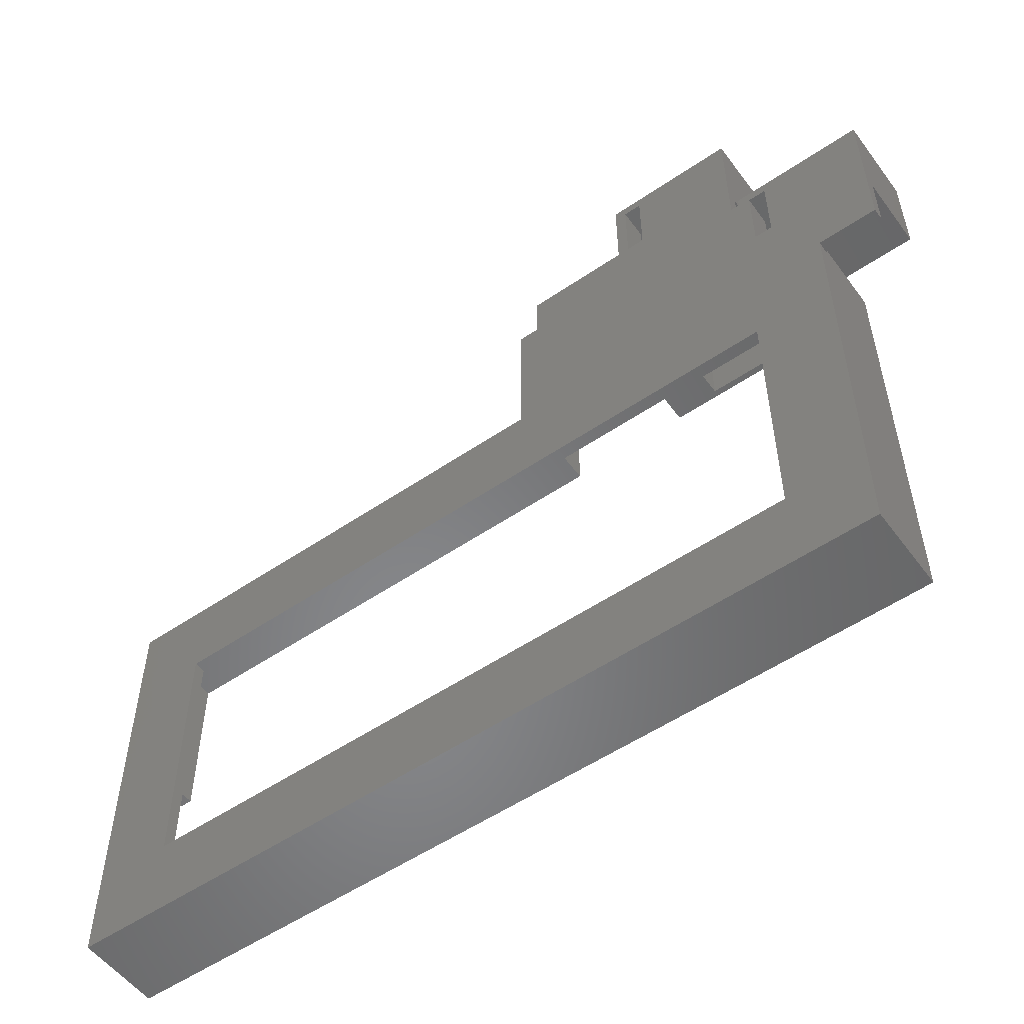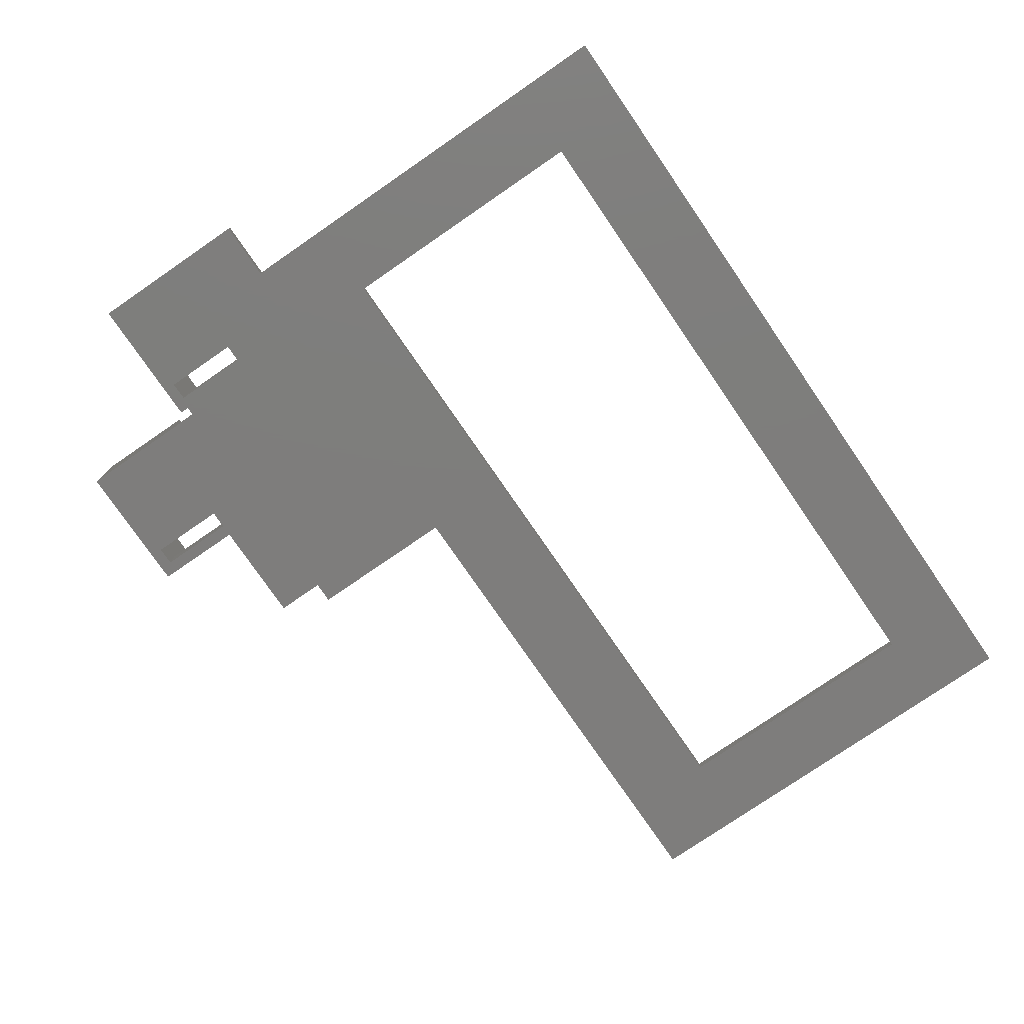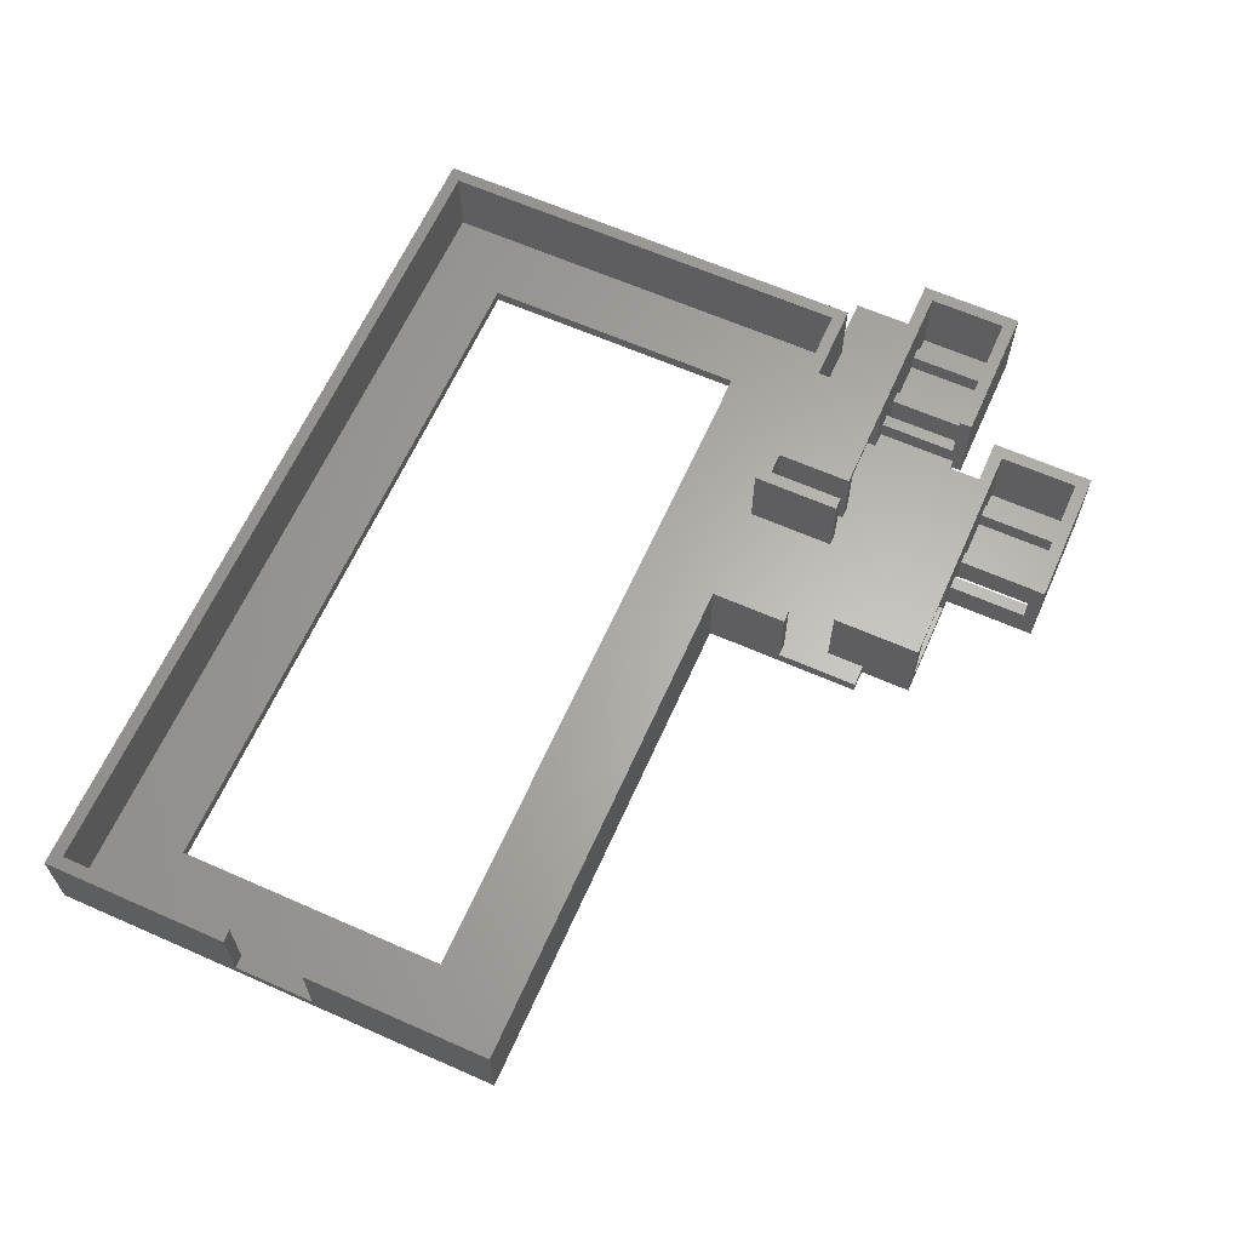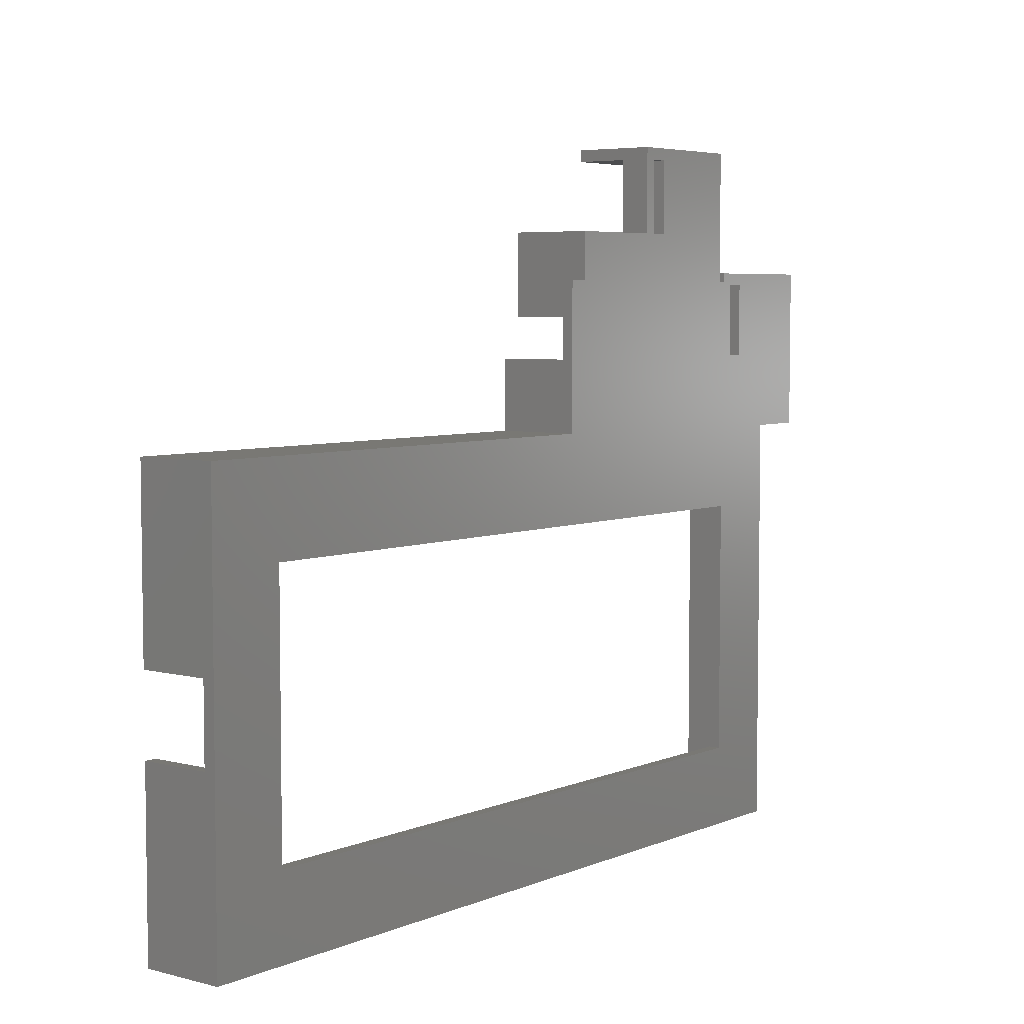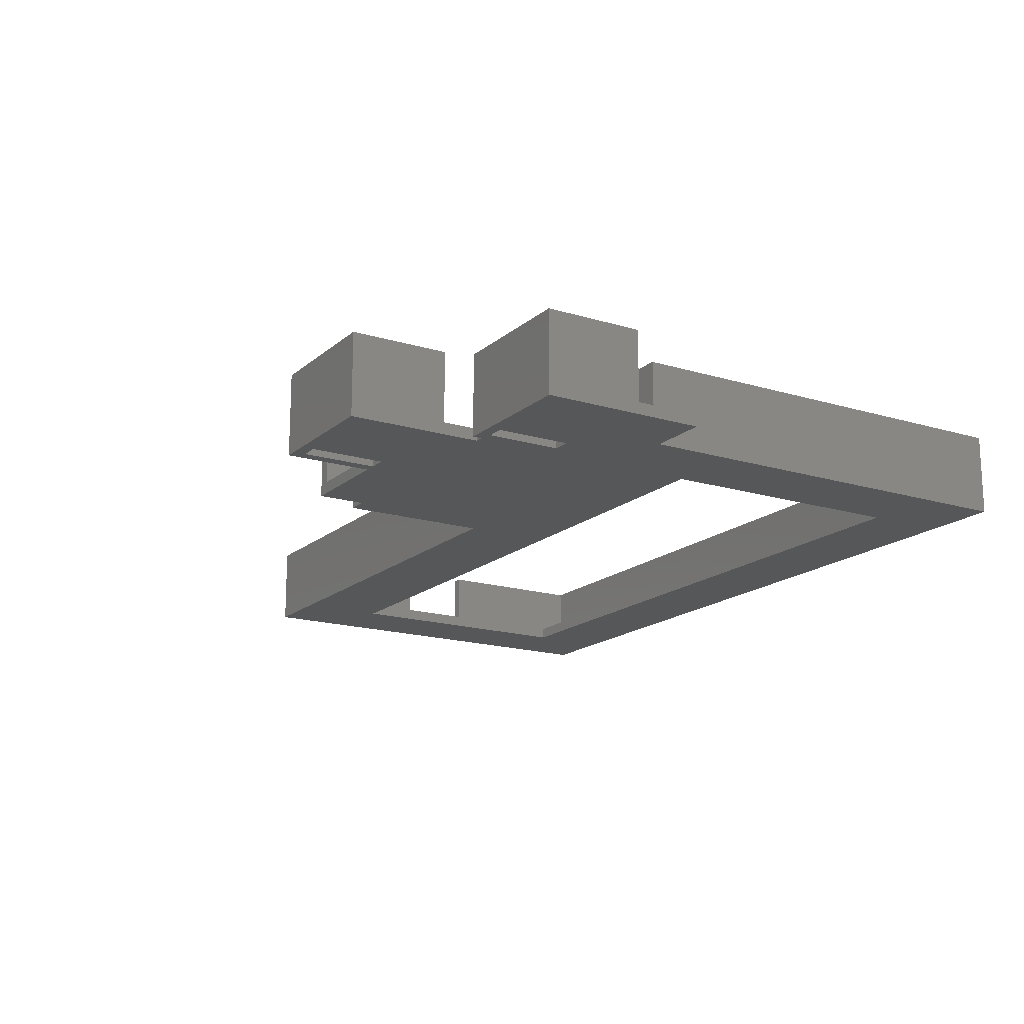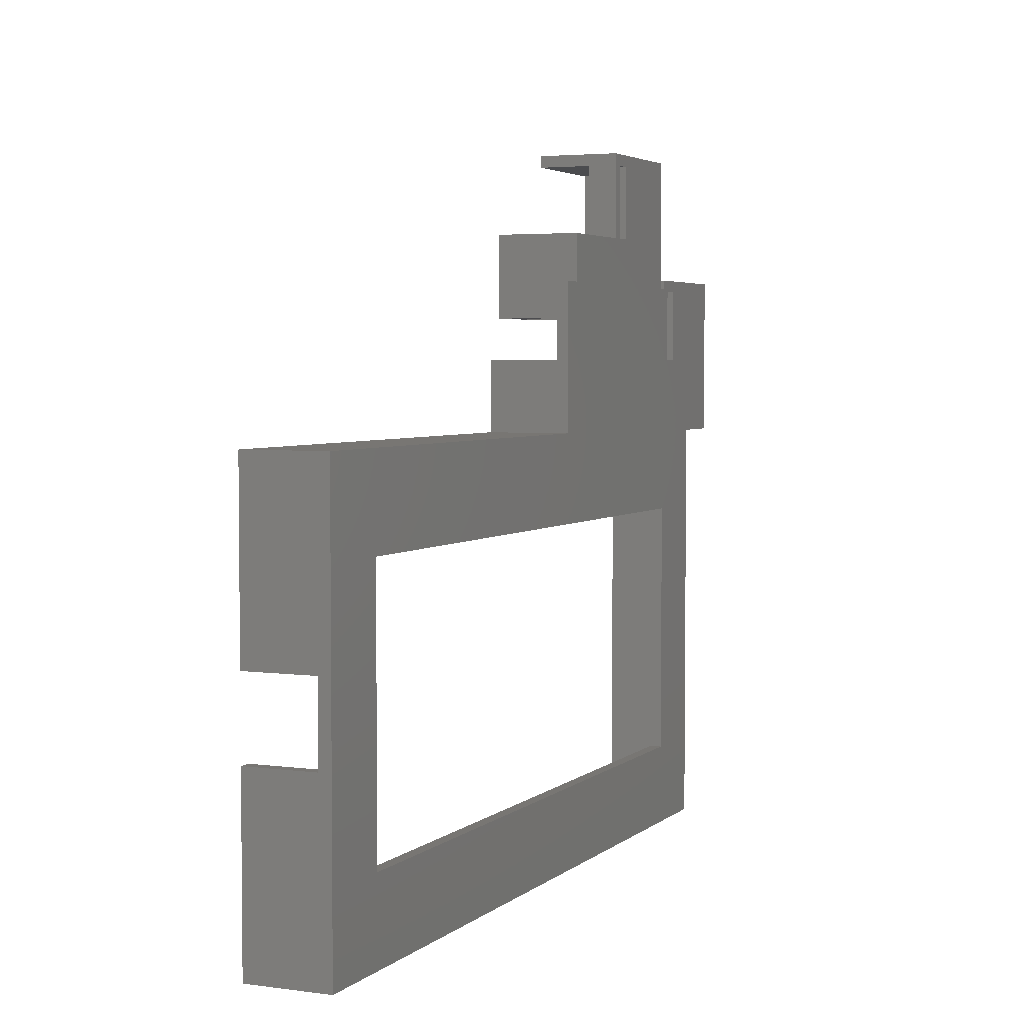
<metadata>
{"format":"stl","ext":"stl","renderer":"f3d","projection":"perspective","resolution":1024,"background":"white","views":[{"elev":-54.0,"azim":-144.1,"up":"+Y"},{"elev":-77.3,"azim":-55.5,"up":"+Z"},{"elev":63.7,"azim":114.0,"up":"+Z"},{"elev":5.3,"azim":128.4,"up":"+Y"},{"elev":-16.8,"azim":-121.6,"up":"+Z"},{"elev":3.8,"azim":114.1,"up":"+Y"}]}
</metadata>
<code>
# stl→obj: 172 verts, 360 faces
v 0 72 0
v 0 0 0
v 0 72 2
v 0 73 14
v 0 73 2
v 0 0 14
v 14 98 2
v 37 92 2
v 37 104 2
v 33.5 85 2
v 35.5 85 2
v 30 85 2
v 33.5 73 2
v 28 85 2
v 15 73 2
v 15 85 2
v 14 104 2
v 12.5 85 2
v 12.5 98 2
v 52 106 2
v 39 106 2
v 52 92 2
v 54 92 2
v 57.5 85 2
v 57.5 98 2
v 35.5 72 2
v 55.5 72 2
v 55.5 85 2
v 54 98 2
v 126 58 2
v 137 43 2
v 137 71 2
v 137 30 2
v 126 14 2
v 55.5 71 2
v 39 92 2
v 35.5 71 2
v 13 58 2
v 30 71 2
v 29 71 2
v 28 71 2
v 15 71 2
v 2 2 2
v 2 71 2
v 139 30 2
v 139 43 2
v 137 2 2
v 13 14 2
v 30 73 2
v 13 83 2
v 13 73 2
v -10 83 2
v -10 72 2
v 139 30 14
v 139 0 14
v 139 73 14
v 139 43 14
v 139 73 0
v 139 0 0
v 126 58 0
v 126 14 0
v 13 14 0
v 13 58 0
v 10.5 97.5 0
v 12.5 98 0
v 10.5 85 0
v 7.5 85 0
v 57.5 73 0
v 54 98 0
v 57.5 98 0
v 36.5 106 0
v 54 106 0
v 34.5 118.5 0
v 34.5 106 0
v 31.5 106 0
v 14 120.5 0
v 14 98 0
v 36.5 120.5 0
v 31.5 118.5 0
v 12.5 99.5 0
v 7.5 97.5 0
v -10 72 0
v -10 99.5 0
v 57.5 73 14
v 13 73 14
v 30 73 14
v 33.5 73 14
v 137 30 14
v 137 2 14
v 137 71 14
v 137 43 14
v 57.5 85 14
v 55.5 85 14
v 55.5 72 14
v 55.5 71 14
v 12.5 99.5 14
v -8 97.5 14
v 12.5 97.5 14
v -10 99.5 14
v -8 85 14
v 28 71 14
v 30 85 14
v 29 71 14
v 30 71 14
v 13 83 14
v 15 71 14
v -10 83 14
v 35.5 72 14
v 35.5 85 14
v 33.5 85 14
v 35.5 71 14
v 2 71 14
v 2 2 14
v -2 97.5 2
v 5.5 85 2
v 5.5 97.5 2
v -2 85 2
v -8 97.5 2
v -4 85 2
v -4 97.5 2
v -8 85 2
v -2 85 5
v 5.5 85 5
v 7.5 85 5
v 10.5 85 5
v 12.5 85 5
v 15 85 13
v 28 85 13
v -4 85 5
v 10.5 97.5 5
v 7.5 97.5 5
v 28 71 13
v 15 71 13
v 15 73 13
v 12.5 97.5 5
v 5.5 97.5 5
v -2 97.5 5
v -4 97.5 5
v 22 118.5 2
v 29.5 106 2
v 29.5 118.5 2
v 22 106 2
v 16 118.5 2
v 20 106 2
v 20 118.5 2
v 16 106 2
v 14 120.5 14
v 14 104 14
v 22 106 5
v 29.5 106 5
v 31.5 106 5
v 34.5 106 5
v 36.5 106 5
v 39 106 13
v 54 106 14
v 52 106 13
v 16 106 14
v 20 106 5
v 34.5 118.5 5
v 31.5 118.5 5
v 54 92 14
v 36.5 120.5 14
v 16 118.5 14
v 36.5 118.5 14
v 37 104 14
v 37 92 14
v 52 92 13
v 39 92 13
v 36.5 118.5 5
v 29.5 118.5 5
v 22 118.5 5
v 20 118.5 5
f 1 2 3
f 3 4 5
f 6 3 2
f 3 6 4
f 7 8 9
f 8 10 11
f 10 12 13
f 8 12 10
f 8 14 12
f 15 14 16
f 8 7 14
f 7 9 17
f 14 7 16
f 18 7 19
f 7 18 16
f 20 21 22
f 23 24 25
f 26 27 28
f 24 23 28
f 23 25 29
f 30 31 32
f 31 30 33
f 34 33 30
f 35 30 32
f 22 28 23
f 11 28 22
f 36 22 21
f 11 22 36
f 11 36 8
f 26 28 11
f 27 26 35
f 37 35 26
f 38 35 37
f 38 37 39
f 38 39 40
f 38 40 41
f 14 15 41
f 42 41 15
f 38 41 42
f 35 38 30
f 43 38 44
f 44 38 42
f 31 45 46
f 45 31 33
f 33 34 47
f 48 47 34
f 48 43 47
f 38 43 48
f 13 12 49
f 50 5 51
f 52 5 50
f 53 5 52
f 5 53 3
f 54 55 45
f 46 56 57
f 56 46 58
f 45 58 46
f 45 59 58
f 59 45 55
f 60 59 61
f 59 62 61
f 1 63 62
f 64 65 66
f 63 66 65
f 63 1 66
f 66 1 67
f 1 62 2
f 2 62 59
f 59 60 58
f 60 68 58
f 68 69 70
f 69 71 72
f 68 71 69
f 73 71 74
f 68 74 71
f 68 75 74
f 76 75 77
f 68 77 75
f 63 68 60
f 63 77 68
f 77 63 65
f 71 73 78
f 79 78 73
f 79 76 78
f 75 76 79
f 65 64 80
f 81 80 64
f 82 67 1
f 67 82 83
f 81 83 80
f 67 83 81
f 2 55 6
f 55 2 59
f 58 84 56
f 84 58 68
f 51 4 85
f 4 51 5
f 13 86 87
f 86 13 49
f 48 63 38
f 63 48 62
f 61 30 60
f 30 61 34
f 61 48 34
f 48 61 62
f 63 30 38
f 30 63 60
f 47 88 33
f 88 47 89
f 31 90 32
f 90 31 91
f 92 93 84
f 56 90 57
f 84 90 56
f 94 84 93
f 95 84 94
f 84 95 90
f 57 90 91
f 96 97 98
f 97 99 100
f 99 97 96
f 101 86 102
f 86 103 104
f 86 101 103
f 105 101 102
f 101 105 106
f 100 105 102
f 100 107 105
f 107 100 99
f 87 108 109
f 87 109 110
f 108 87 111
f 104 87 86
f 87 104 111
f 85 106 105
f 85 112 106
f 112 4 113
f 4 112 85
f 89 54 88
f 54 89 55
f 113 55 89
f 113 6 55
f 6 113 4
f 31 57 91
f 57 31 46
f 45 88 54
f 88 45 33
f 114 115 116
f 115 114 117
f 118 119 120
f 119 118 121
f 83 52 99
f 82 52 83
f 52 82 53
f 99 52 107
f 115 122 123
f 122 115 117
f 66 124 125
f 124 66 67
f 16 126 127
f 126 16 18
f 127 102 128
f 12 128 102
f 128 12 14
f 102 127 100
f 125 127 126
f 124 127 125
f 123 127 124
f 127 123 100
f 122 100 123
f 129 100 122
f 121 129 119
f 129 121 100
f 66 130 64
f 130 66 125
f 124 81 131
f 81 124 67
f 82 3 53
f 3 82 1
f 86 12 102
f 12 86 49
f 41 128 14
f 128 41 132
f 40 104 103
f 104 40 39
f 133 101 106
f 101 133 132
f 132 41 101
f 134 16 127
f 16 134 15
f 51 105 50
f 105 51 85
f 134 132 133
f 132 134 128
f 128 134 127
f 135 80 96
f 135 96 98
f 80 135 19
f 18 135 126
f 135 18 19
f 80 19 65
f 130 126 135
f 126 130 125
f 136 124 131
f 124 136 123
f 115 136 116
f 136 115 123
f 122 114 137
f 114 122 117
f 138 122 137
f 122 138 129
f 119 138 120
f 138 119 129
f 52 105 107
f 105 52 50
f 81 130 131
f 130 81 64
f 114 136 137
f 136 114 116
f 137 97 138
f 118 138 97
f 138 118 120
f 136 97 137
f 97 136 98
f 131 98 136
f 130 98 131
f 98 130 135
f 80 99 96
f 99 80 83
f 100 118 97
f 118 100 121
f 139 140 141
f 140 139 142
f 143 144 145
f 144 143 146
f 76 17 147
f 77 17 76
f 17 77 7
f 147 17 148
f 140 149 150
f 149 140 142
f 74 151 152
f 151 74 75
f 21 153 154
f 21 71 153
f 71 21 72
f 154 155 156
f 155 20 156
f 20 72 21
f 72 20 155
f 155 154 157
f 152 154 153
f 151 154 152
f 150 154 151
f 154 150 157
f 149 157 150
f 158 157 149
f 146 158 144
f 158 146 157
f 74 159 73
f 159 74 152
f 151 79 160
f 79 151 75
f 155 29 72
f 161 29 155
f 29 161 23
f 72 29 69
f 162 163 164
f 163 147 157
f 147 163 162
f 155 165 161
f 157 165 155
f 157 148 165
f 148 157 147
f 161 165 166
f 22 156 20
f 156 22 167
f 166 168 161
f 8 168 166
f 168 8 36
f 167 161 168
f 23 167 22
f 167 23 161
f 168 21 154
f 21 168 36
f 8 165 9
f 165 8 166
f 168 156 167
f 156 168 154
f 169 162 164
f 162 169 78
f 71 169 153
f 169 71 78
f 159 153 169
f 153 159 152
f 170 151 160
f 151 170 150
f 140 170 141
f 170 140 150
f 149 139 171
f 139 149 142
f 172 149 171
f 149 172 158
f 144 172 145
f 172 144 158
f 17 165 148
f 165 17 9
f 79 159 160
f 159 79 73
f 139 170 171
f 170 139 141
f 171 163 172
f 143 172 163
f 172 143 145
f 170 163 171
f 163 170 164
f 160 164 170
f 159 164 160
f 164 159 169
f 78 147 162
f 147 78 76
f 157 143 163
f 143 157 146
f 44 106 112
f 106 44 42
f 41 103 101
f 103 41 40
f 39 111 104
f 111 39 37
f 35 90 95
f 90 35 32
f 133 15 134
f 15 133 42
f 133 106 42
f 111 26 108
f 26 111 37
f 108 11 109
f 11 108 26
f 35 94 27
f 94 35 95
f 27 93 28
f 93 27 94
f 13 110 10
f 110 13 87
f 11 110 109
f 110 11 10
f 92 84 24
f 24 70 25
f 24 68 70
f 68 24 84
f 24 93 92
f 93 24 28
f 47 113 89
f 113 47 43
f 113 44 112
f 44 113 43
f 70 29 25
f 29 70 69
f 77 19 7
f 19 77 65

</code>
